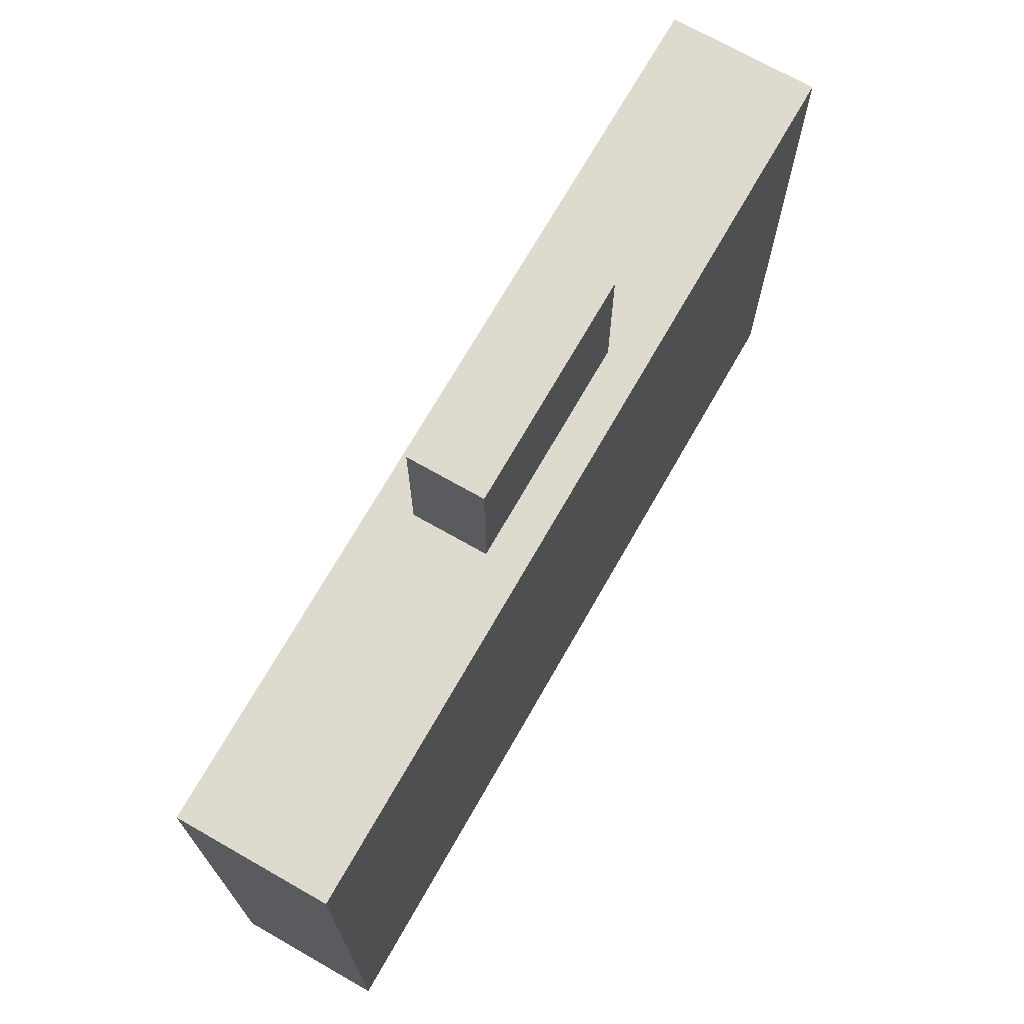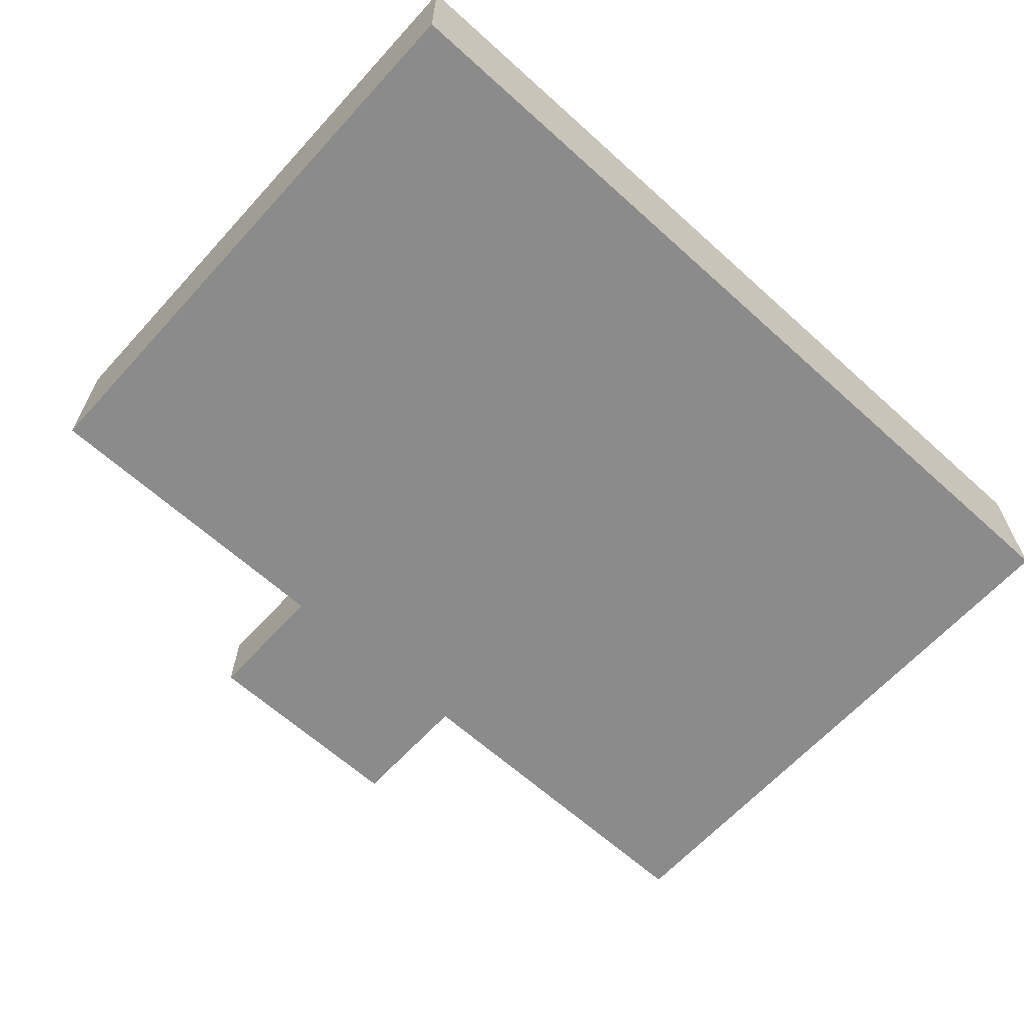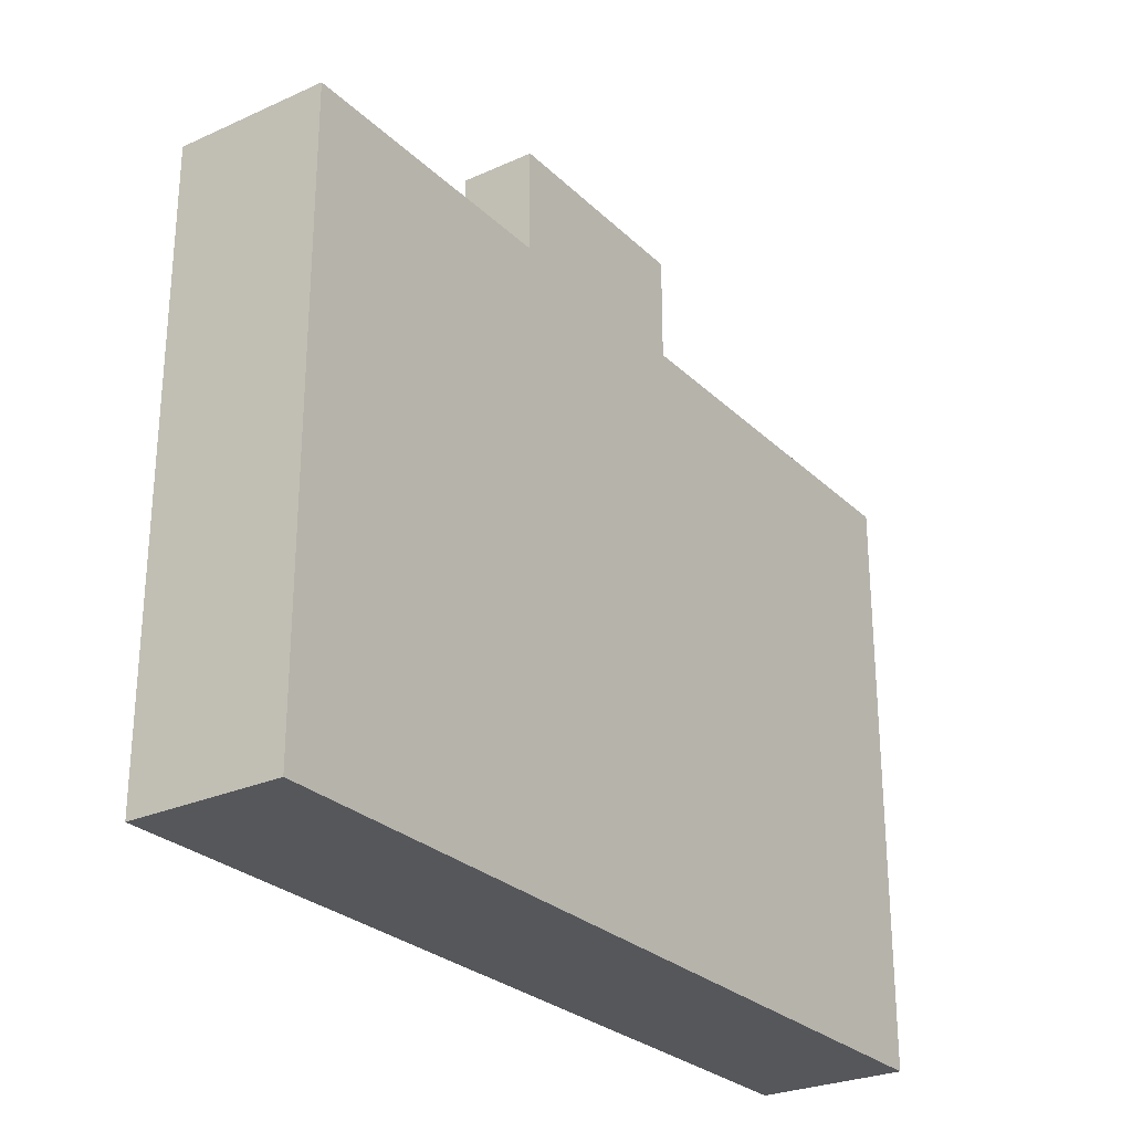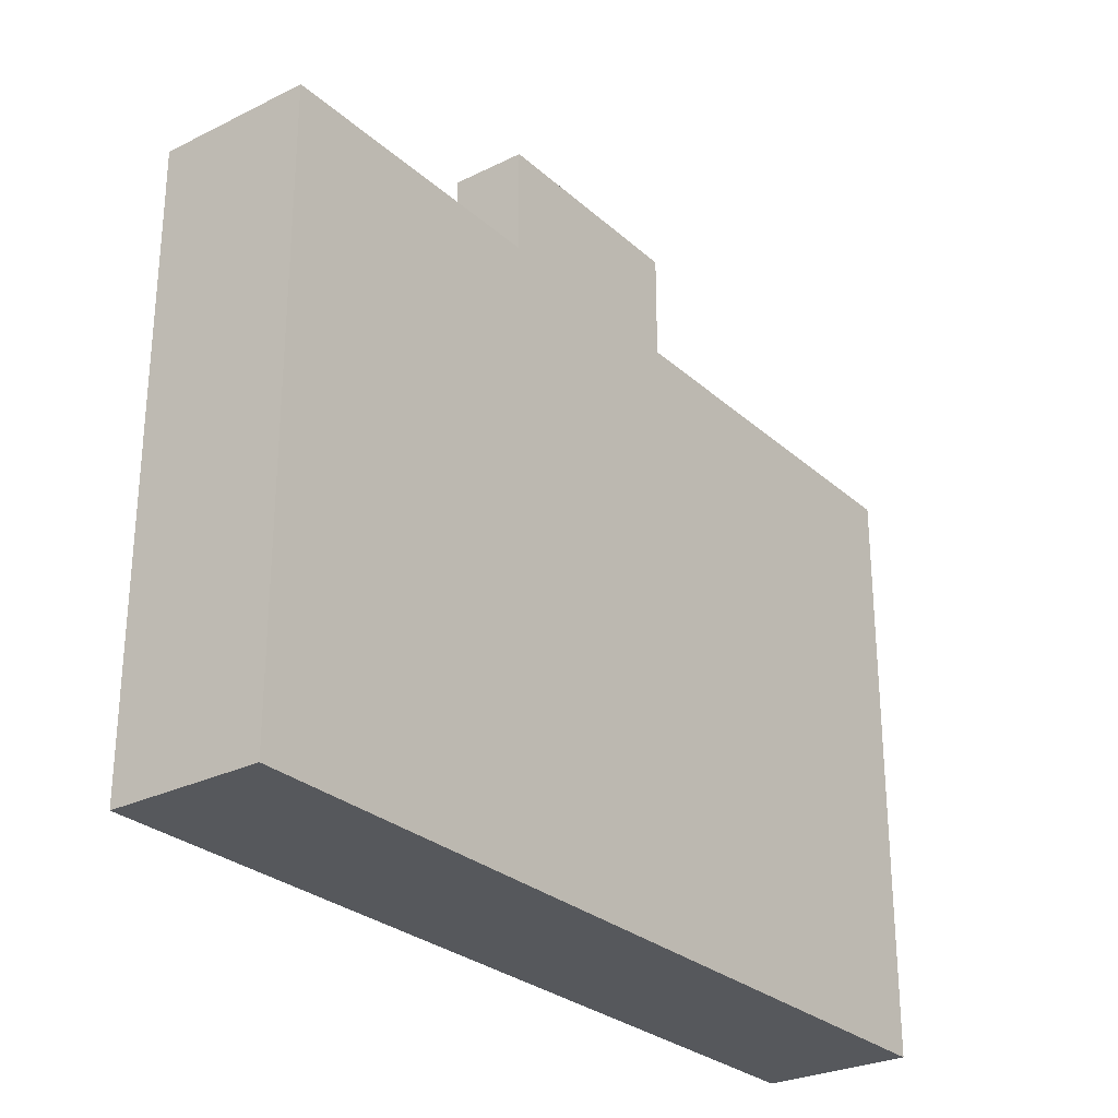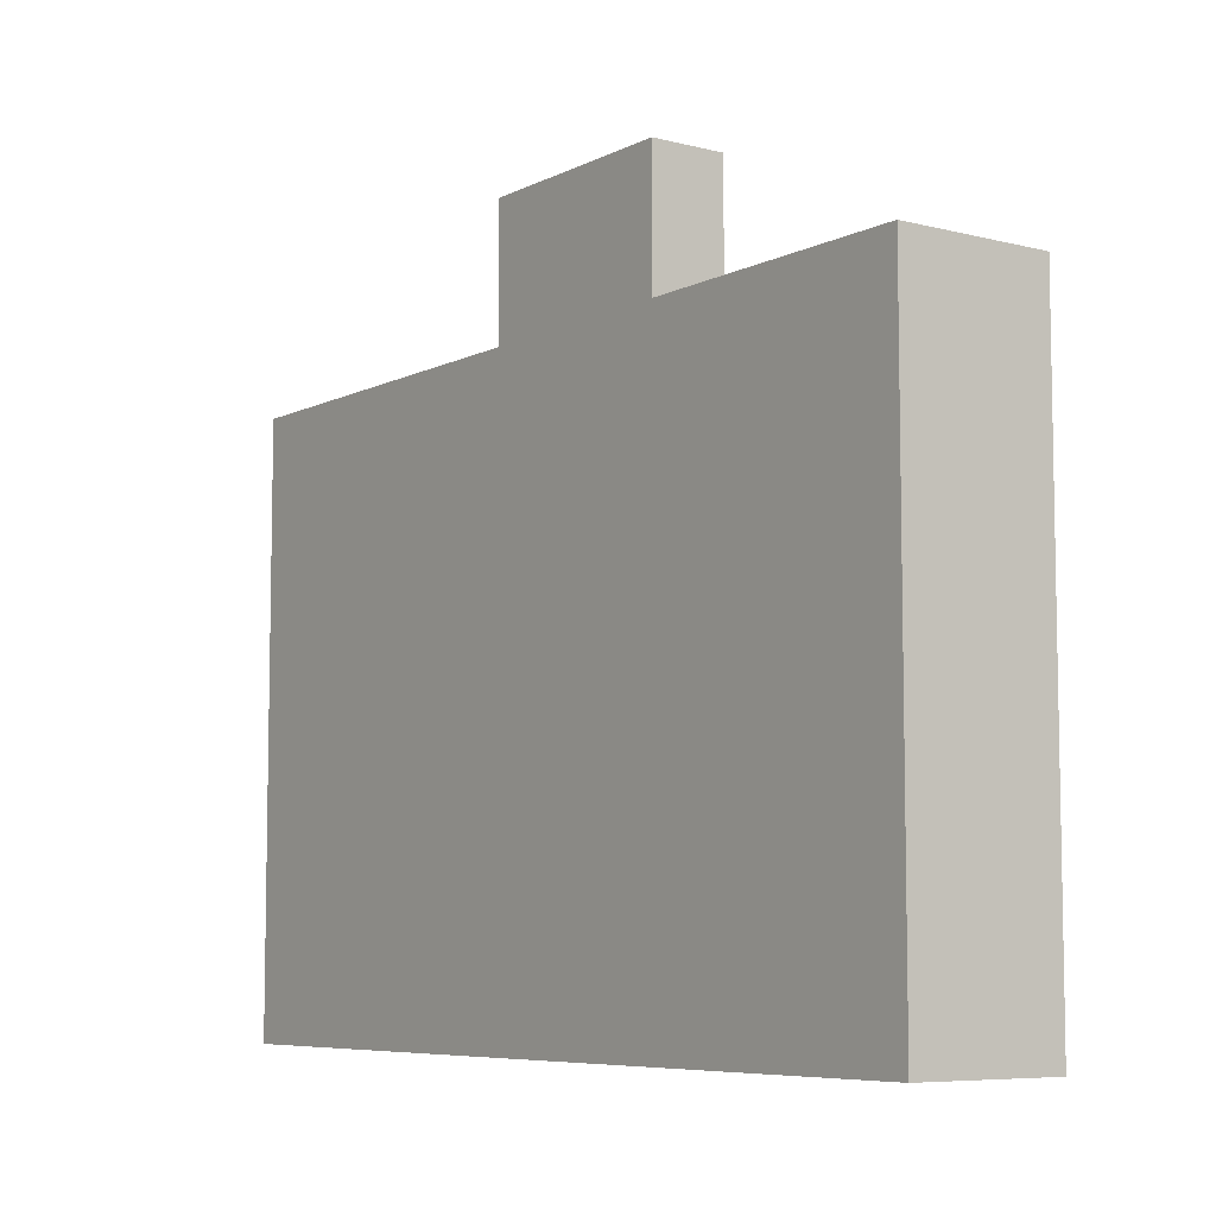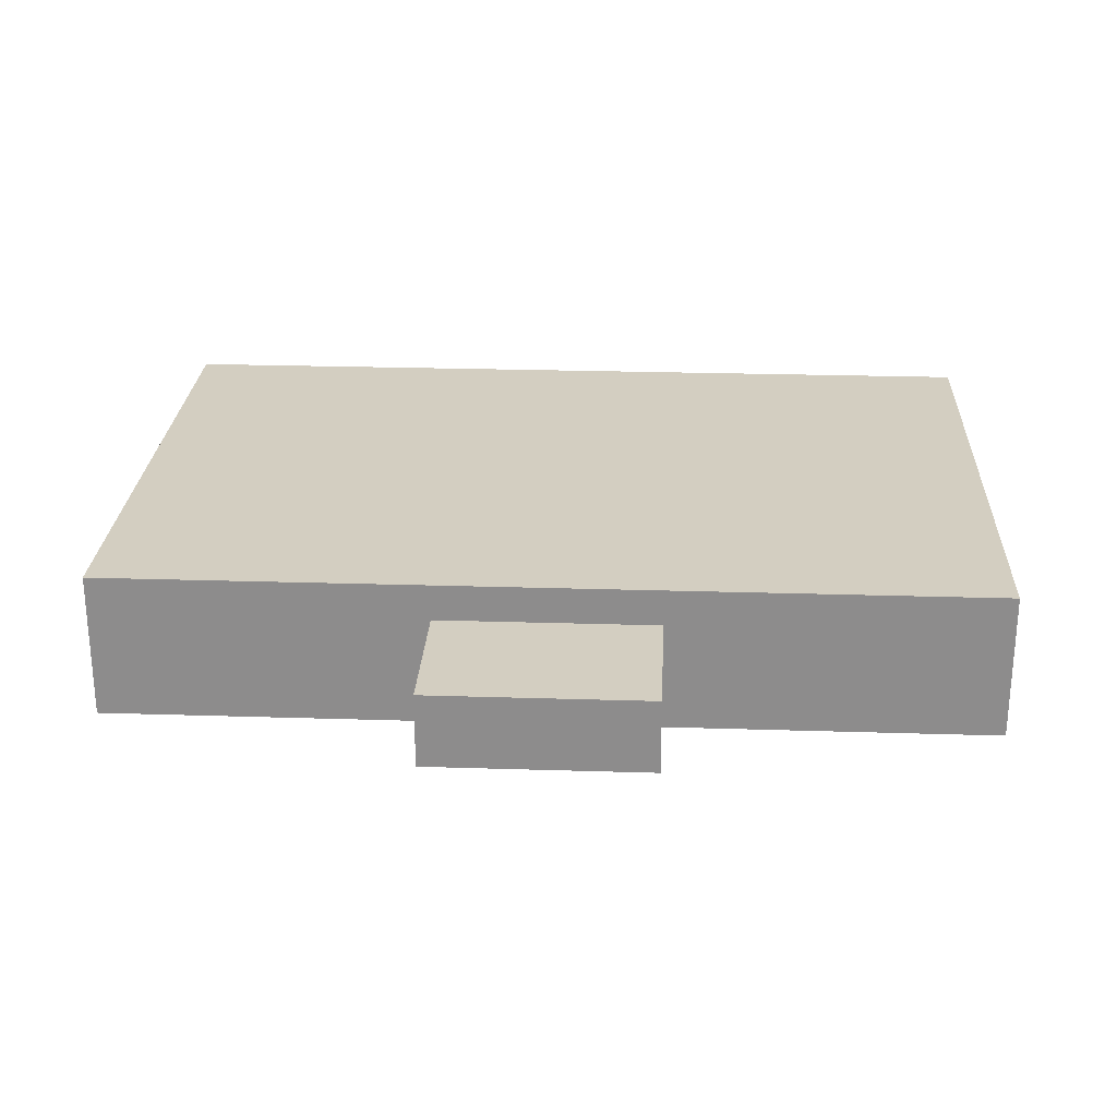
<metadata>
{"format":"obj","ext":"obj","renderer":"f3d","projection":"perspective","resolution":1024,"background":"white","views":[{"elev":71.2,"azim":119.7,"up":"+Y"},{"elev":-64.0,"azim":-42.3,"up":"+Z"},{"elev":-27.1,"azim":-55.1,"up":"+Y"},{"elev":-27.8,"azim":127.0,"up":"+Y"},{"elev":-7.1,"azim":-126.0,"up":"+Y"},{"elev":25.3,"azim":-177.1,"up":"+Z"}]}
</metadata>
<code>
o cube
v 0.375 0.5 0.0625
v 0.375 0.5 -0.0625
v 0.375 0 0.0625
v 0.375 0 -0.0625
v -0.375 0.5 -0.0625
v -0.375 0.5 0.0625
v -0.375 0 -0.0625
v -0.375 0 0.0625
f 4 7 5 2
f 3 4 2 1
f 8 3 1 6
f 7 8 6 5
f 6 1 2 5
f 7 4 3 8
o cube
v 0.09375 0.625 0.03125
v 0.09375 0.625 -0.03125
v 0.09375 0.5 0.03125
v 0.09375 0.5 -0.03125
v -0.09375 0.625 -0.03125
v -0.09375 0.625 0.03125
v -0.09375 0.5 -0.03125
v -0.09375 0.5 0.03125
f 12 15 13 10
f 11 12 10 9
f 16 11 9 14
f 15 16 14 13
f 14 9 10 13
f 15 12 11 16

</code>
